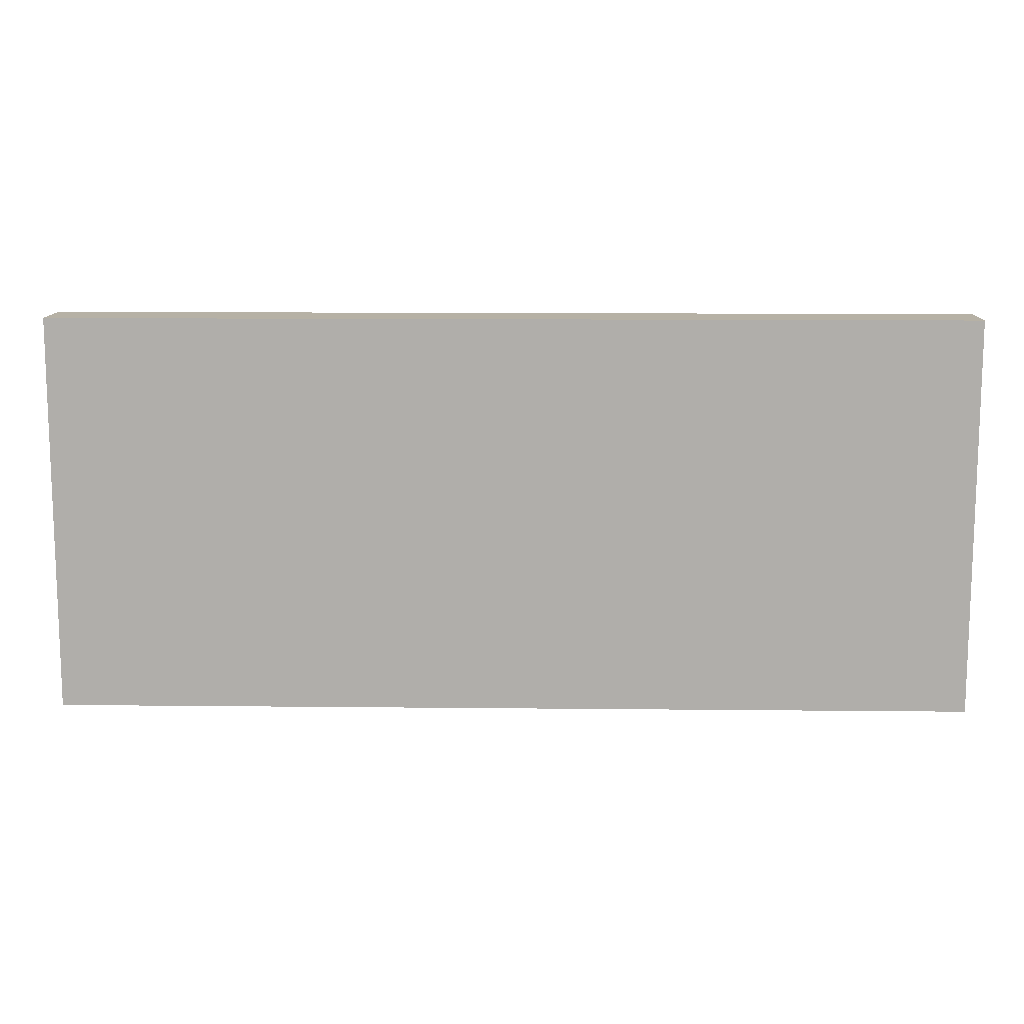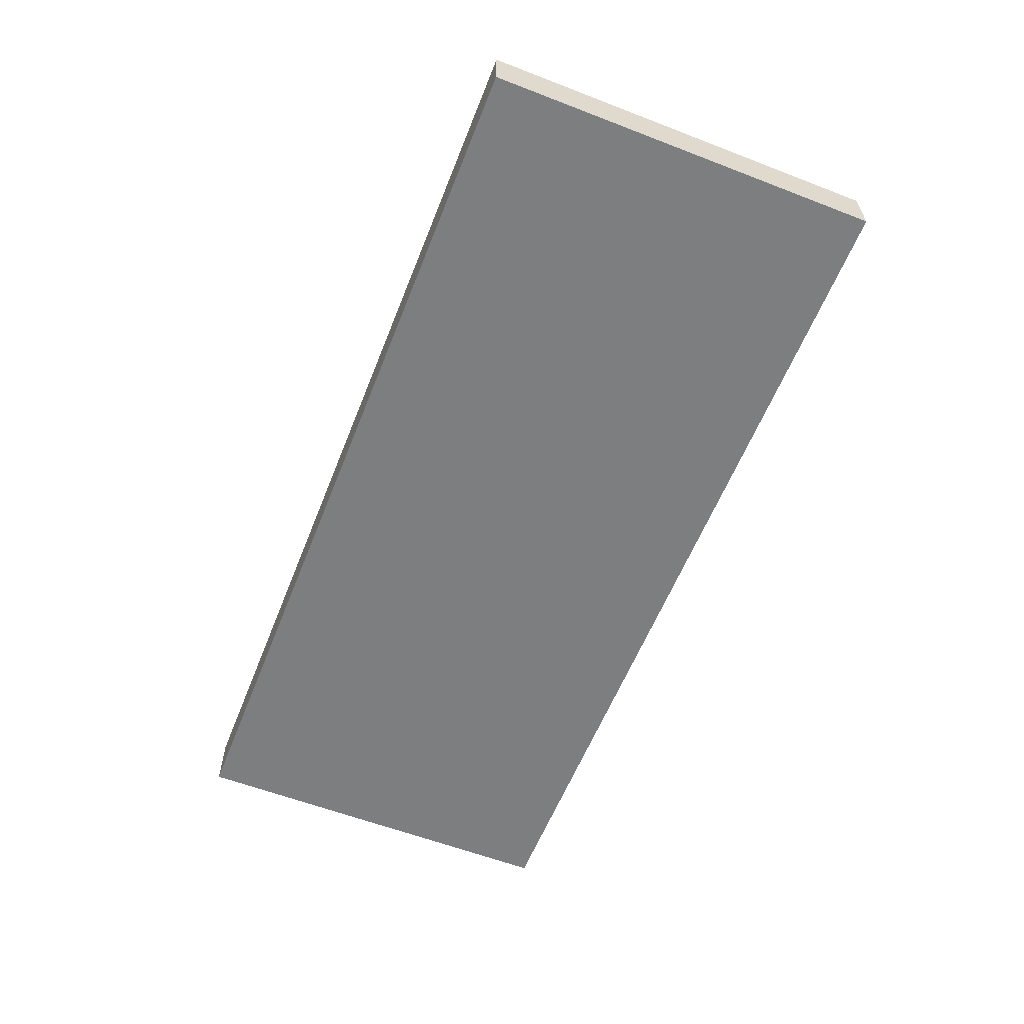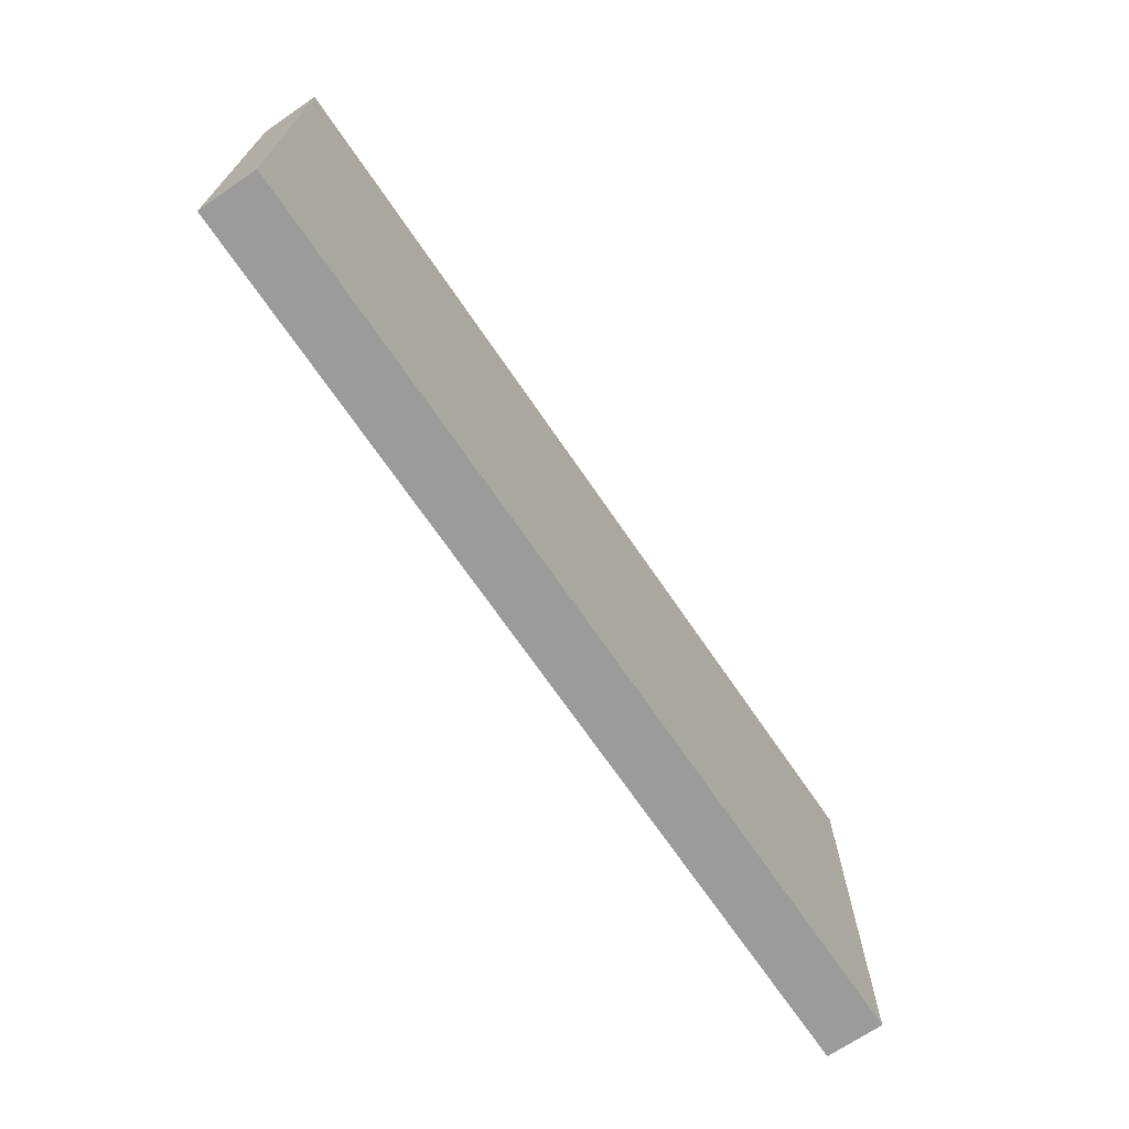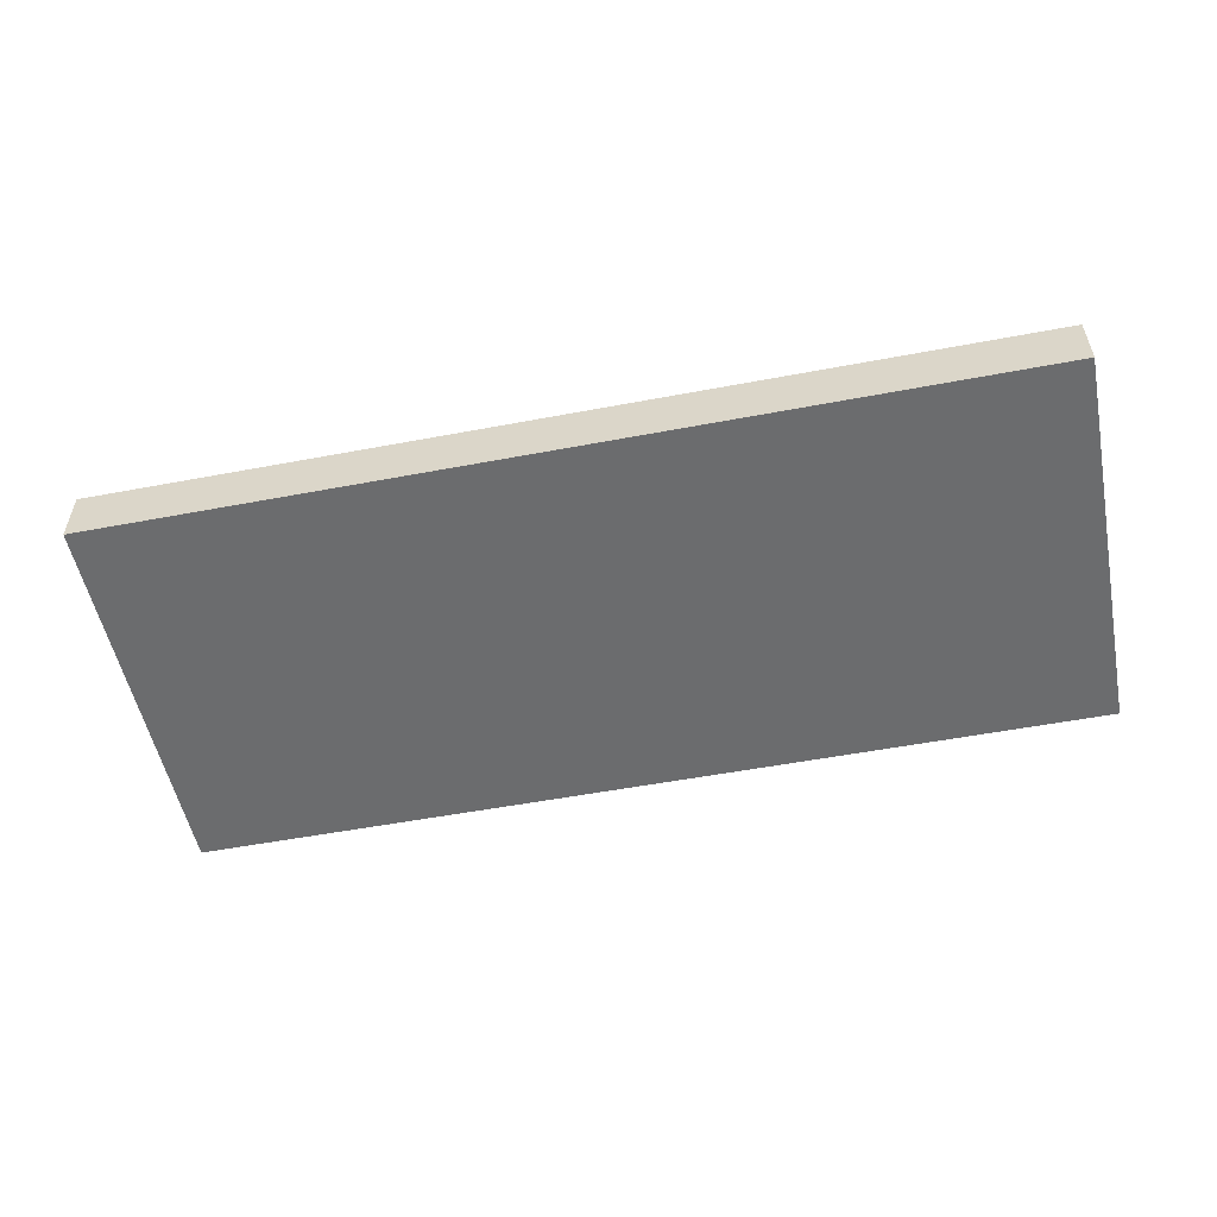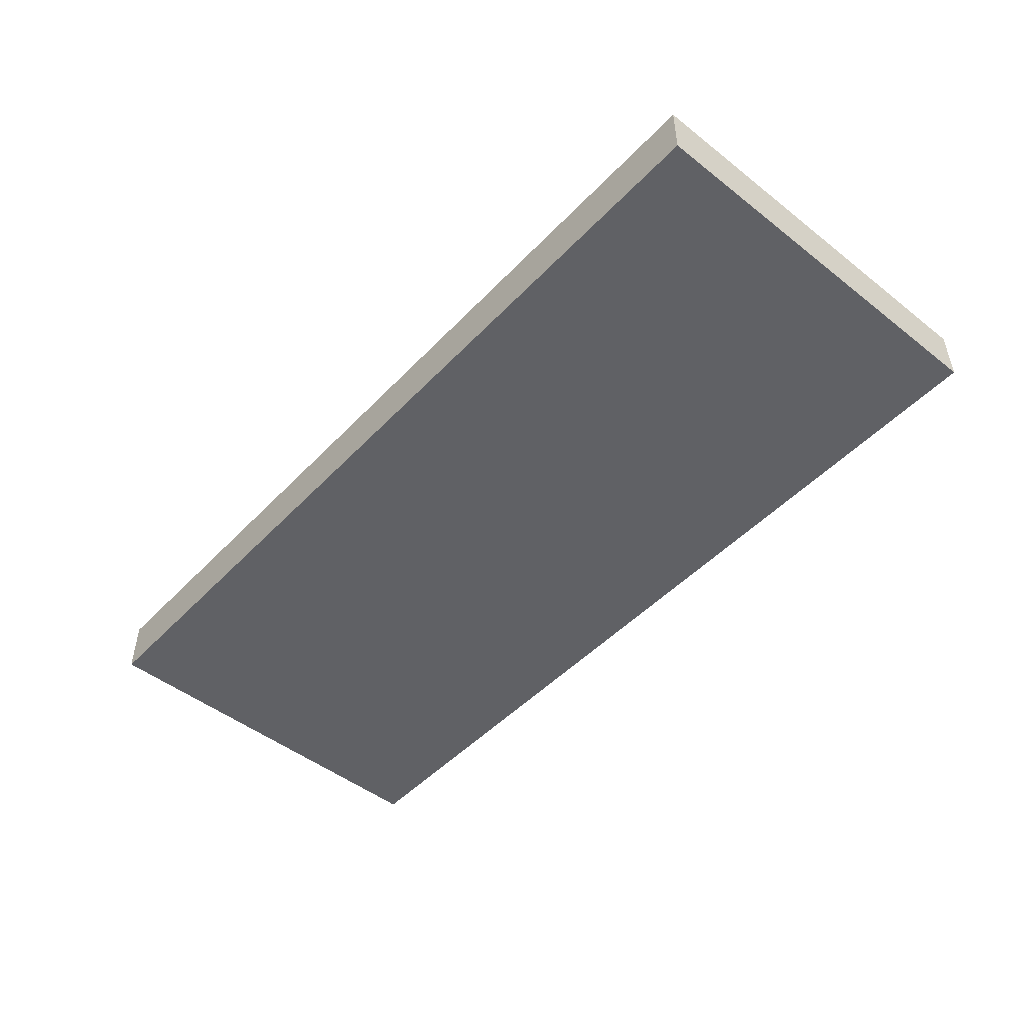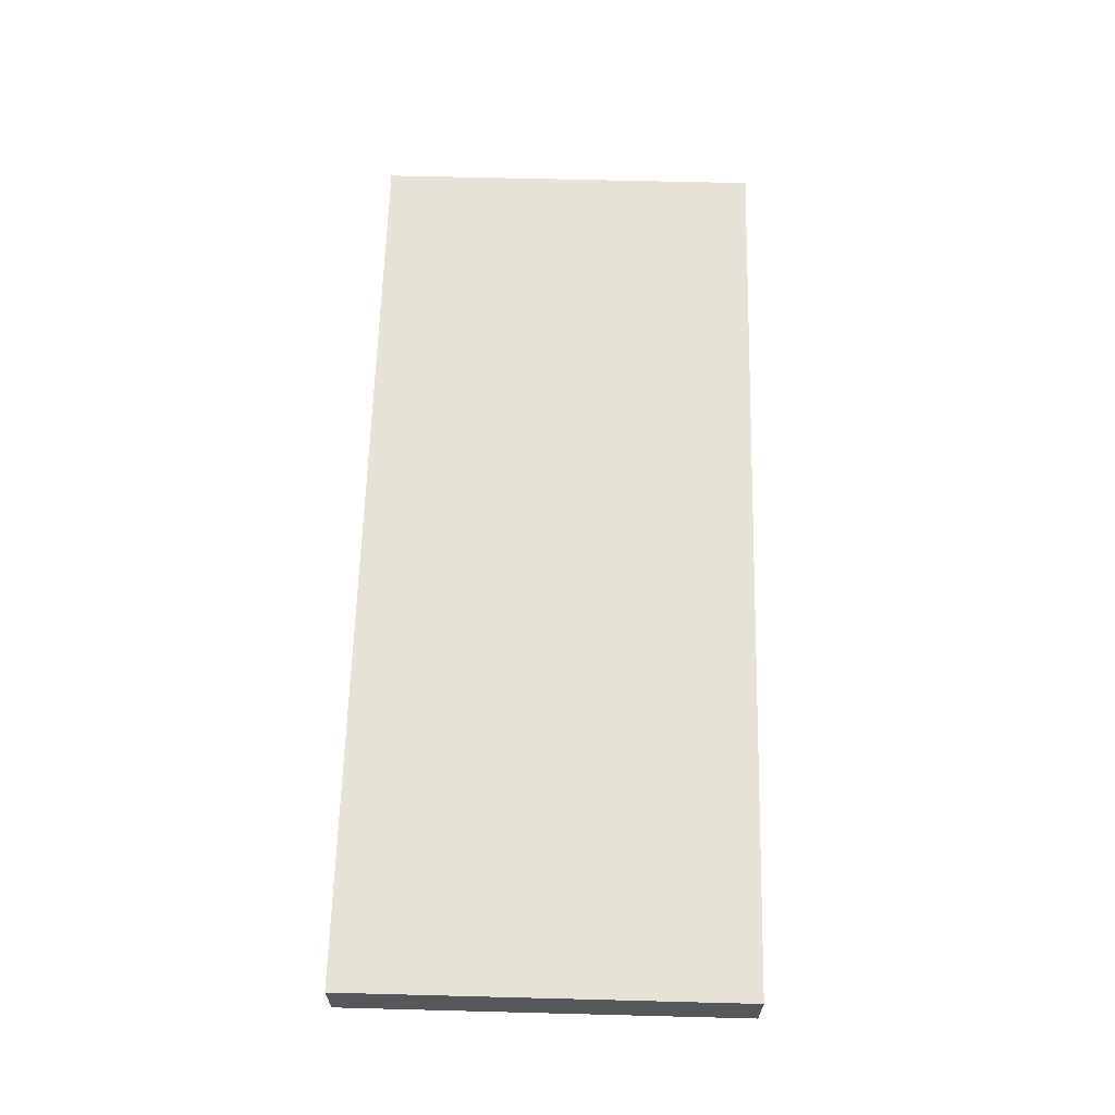
<metadata>
{"format":"obj","ext":"obj","renderer":"f3d","projection":"perspective","resolution":1024,"background":"white","views":[{"elev":12.0,"azim":-178.6,"up":"+Z"},{"elev":-59.3,"azim":68.4,"up":"+Y"},{"elev":-69.7,"azim":-55.7,"up":"+Z"},{"elev":-53.6,"azim":-168.6,"up":"+Y"},{"elev":-48.5,"azim":-131.1,"up":"+Y"},{"elev":63.4,"azim":-88.5,"up":"+Y"}]}
</metadata>
<code>
g IL_Cupboard_2_sh_2
v 0.7982 0.05 -0.3445
v 0.7982 0.05 0.3445
v -0.7982 0.05 0.3445
v 0.7982 -0.05 -0.3445
v 0.7982 -0.05 0.3445
v -0.7982 0.05 -0.3445
v -0.7982 -0.05 -0.3445
v -0.7982 -0.05 0.3445
v 0.7982 0.05 -0.3445
v 0.7982 0.05 -0.3445
v 0.7982 0.05 -0.3445
v 0.7982 0.05 -0.3445
v 0.7982 0.05 0.3445
v 0.7982 0.05 0.3445
v 0.7982 0.05 0.3445
v -0.7982 0.05 0.3445
v -0.7982 0.05 0.3445
v -0.7982 0.05 0.3445
v -0.7982 0.05 0.3445
v 0.7982 -0.05 -0.3445
v 0.7982 -0.05 -0.3445
v 0.7982 -0.05 -0.3445
v 0.7982 -0.05 0.3445
v 0.7982 -0.05 0.3445
v 0.7982 -0.05 0.3445
v 0.7982 -0.05 0.3445
v -0.7982 0.05 -0.3445
v -0.7982 0.05 -0.3445
v -0.7982 0.05 -0.3445
v -0.7982 -0.05 -0.3445
v -0.7982 -0.05 -0.3445
v -0.7982 -0.05 -0.3445
v -0.7982 -0.05 -0.3445
v -0.7982 -0.05 0.3445
v -0.7982 -0.05 0.3445
v -0.7982 -0.05 0.3445
g IL_Cupboard_2_sh_2_0
f 3 2 1
f 9 13 4
f 14 16 5
f 6 17 10
f 15 23 20
f 11 21 7
f 18 8 24
f 19 27 34
f 28 12 30
f 22 25 31
f 26 35 32
f 29 33 36

</code>
